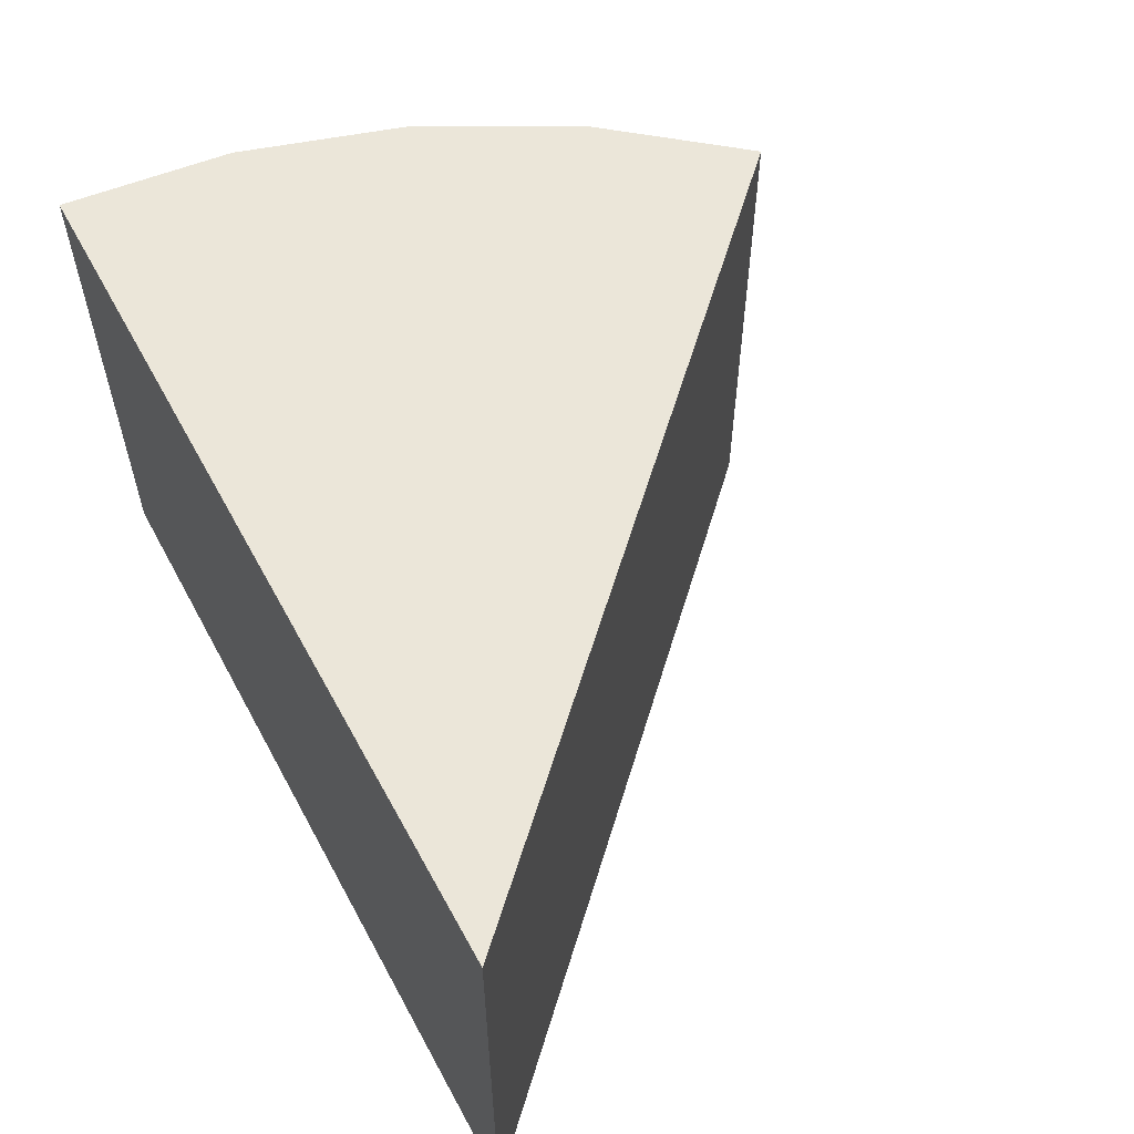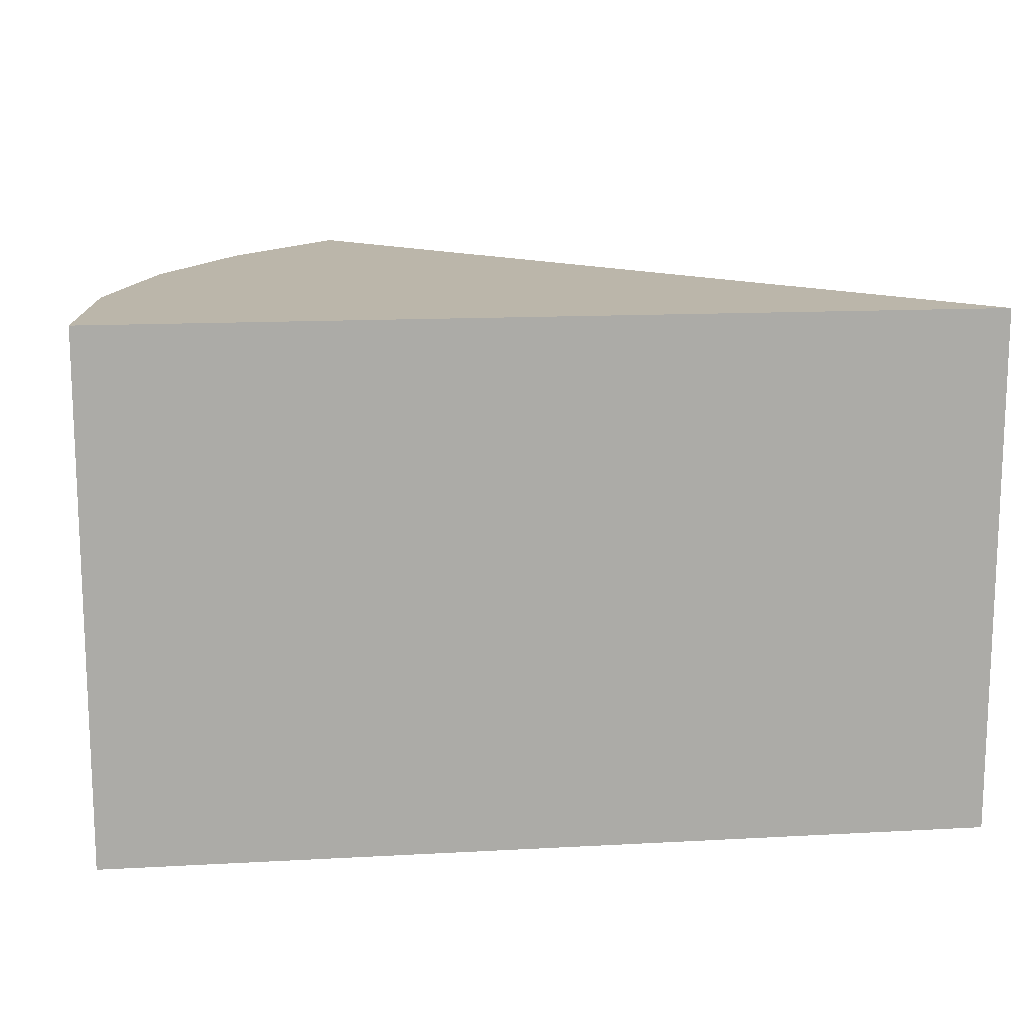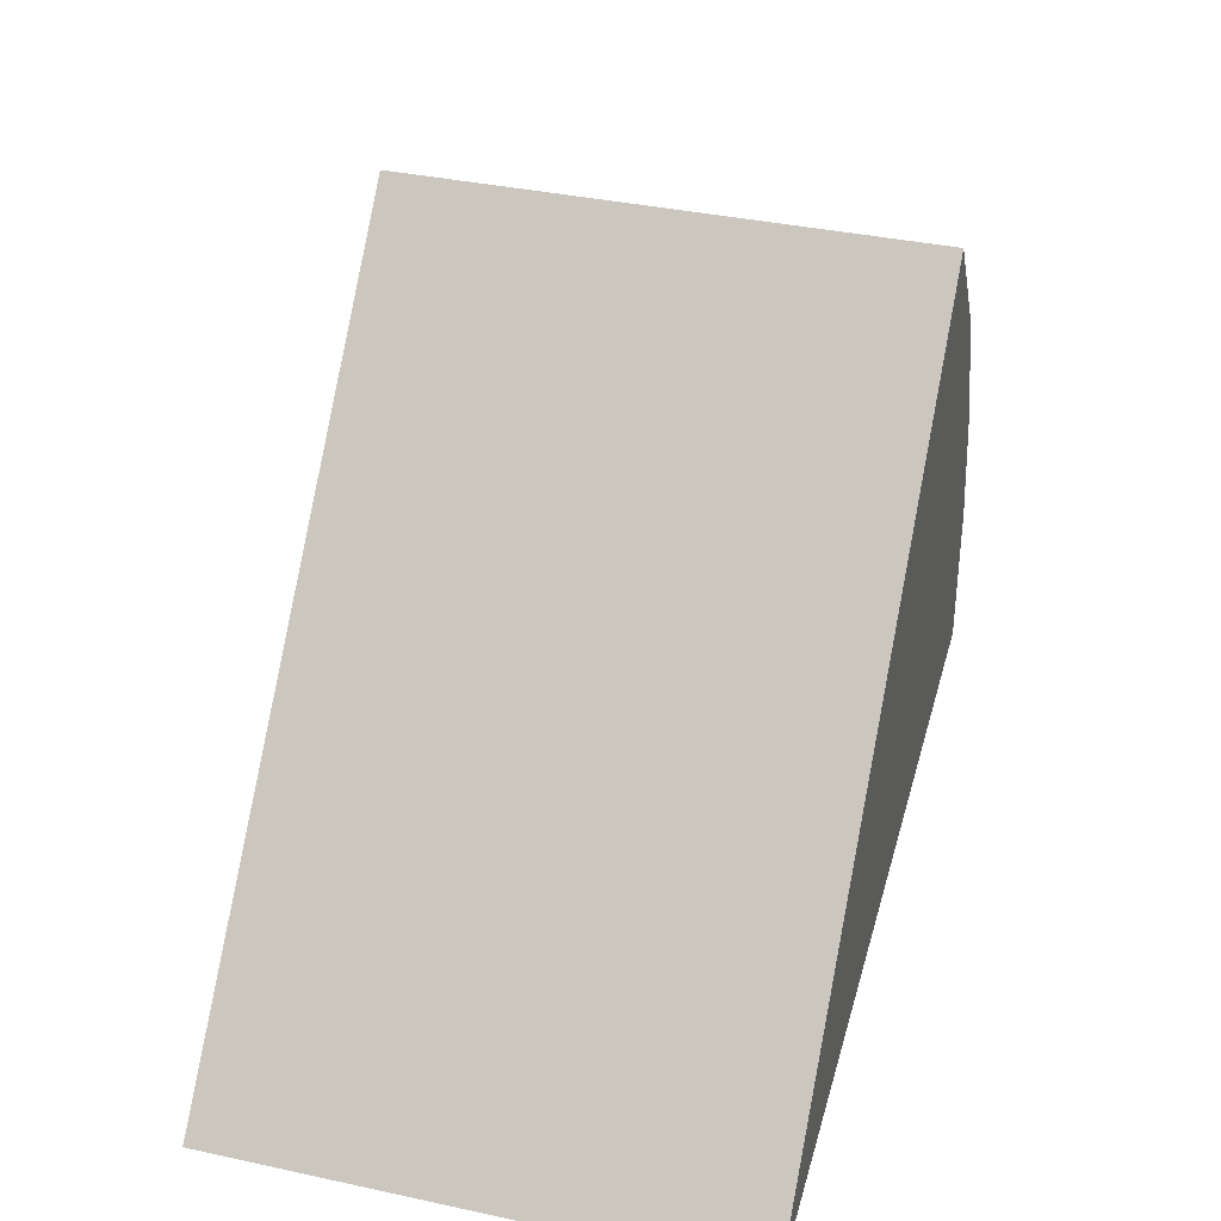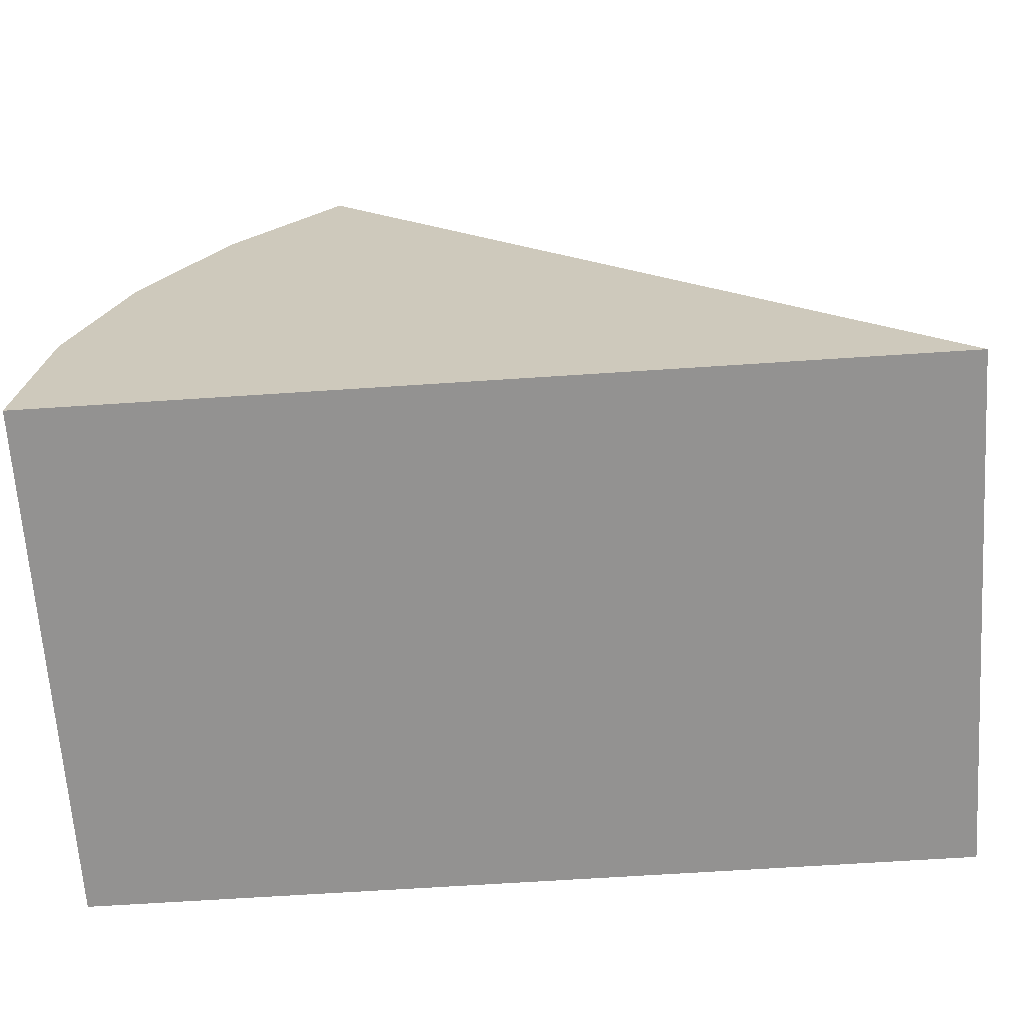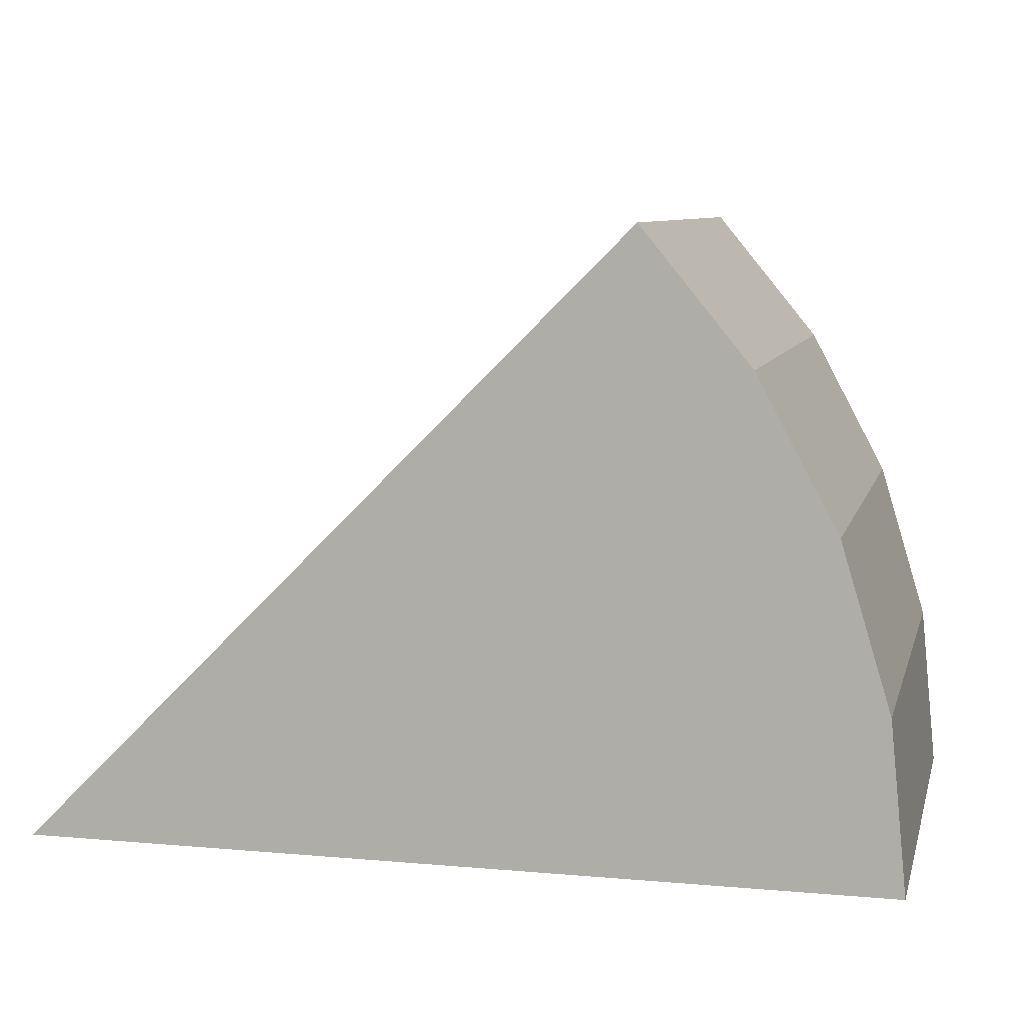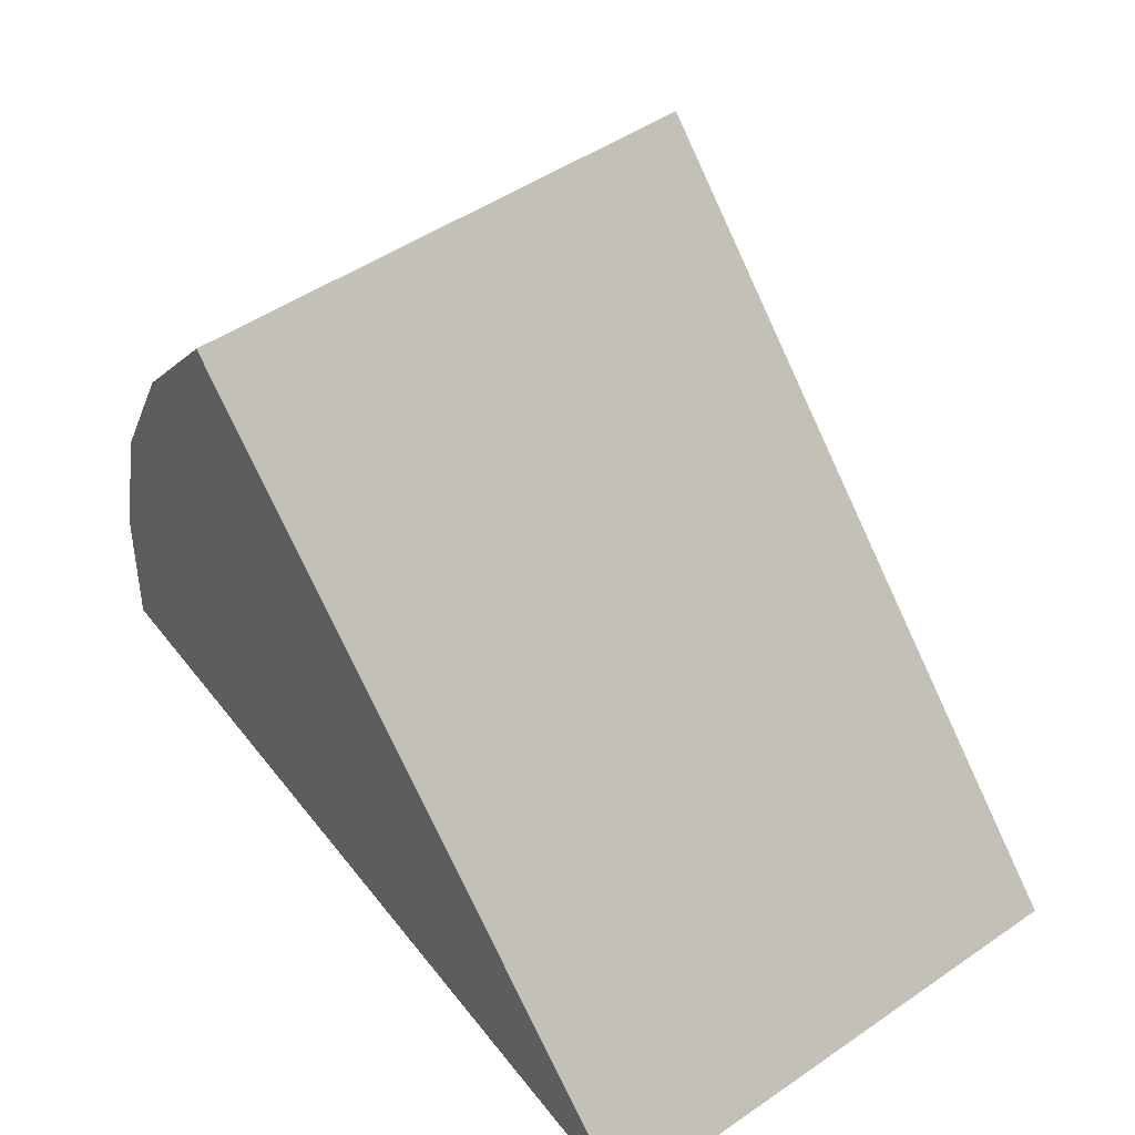
<metadata>
{"format":"obj","ext":"obj","renderer":"f3d","projection":"perspective","resolution":1024,"background":"white","views":[{"elev":57.6,"azim":-118.3,"up":"+Y"},{"elev":14.1,"azim":173.1,"up":"+Y"},{"elev":38.2,"azim":-74.8,"up":"+Z"},{"elev":-66.5,"azim":-176.2,"up":"+Z"},{"elev":8.3,"azim":13.7,"up":"+Z"},{"elev":50.5,"azim":-126.7,"up":"+Z"}]}
</metadata>
<code>
o Cube.005_Cube.022
v -0 1.2 -0
v 0 0 0
v 2 1.2 -0
v 2 0 0
v 2 1.2 -0
v 1.414 1.2 1.414
v 1.663 1.2 1.111
v 1.848 1.2 0.7654
v 1.962 1.2 0.3902
v 2 0 0
v 1.962 0 0.3902
v 1.848 1e-06 0.7654
v 1.663 1e-06 1.111
v 1.414 1e-06 1.414
f 5 4 3
f 4 1 3
f 10 9 11
f 9 12 11
f 8 13 12
f 13 6 14
f 1 9 5
f 11 12 2
f 14 1 2
f 5 10 4
f 4 2 1
f 10 5 9
f 9 8 12
f 8 7 13
f 13 7 6
f 1 6 7
f 7 8 1
f 5 3 1
f 8 9 1
f 2 4 10
f 10 11 2
f 12 13 2
f 14 2 13
f 14 6 1

</code>
